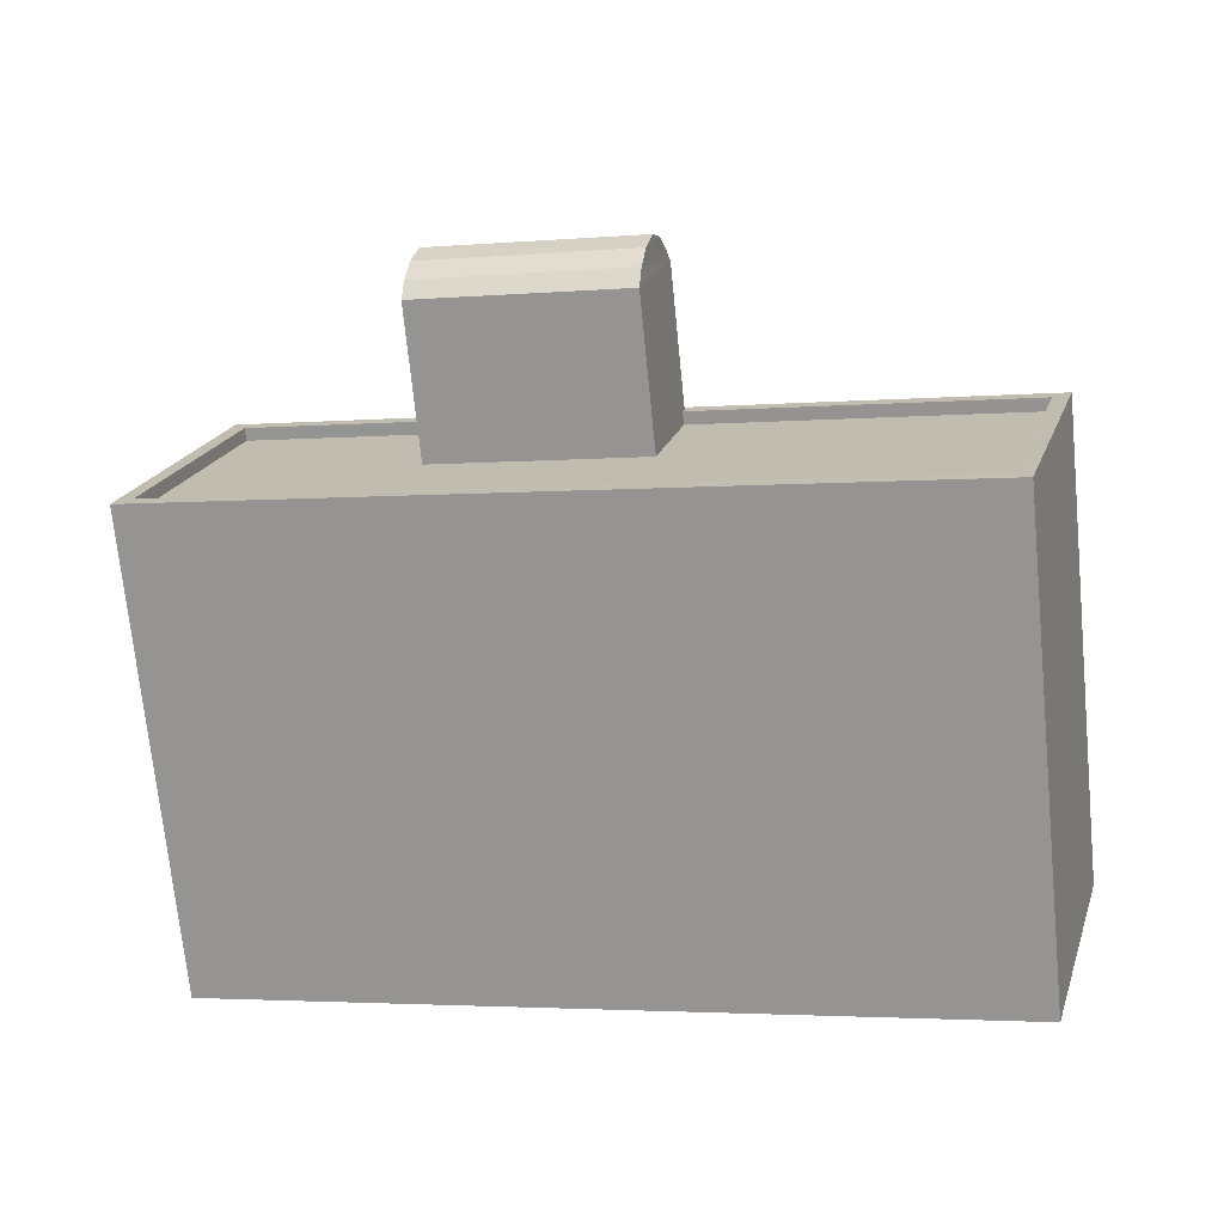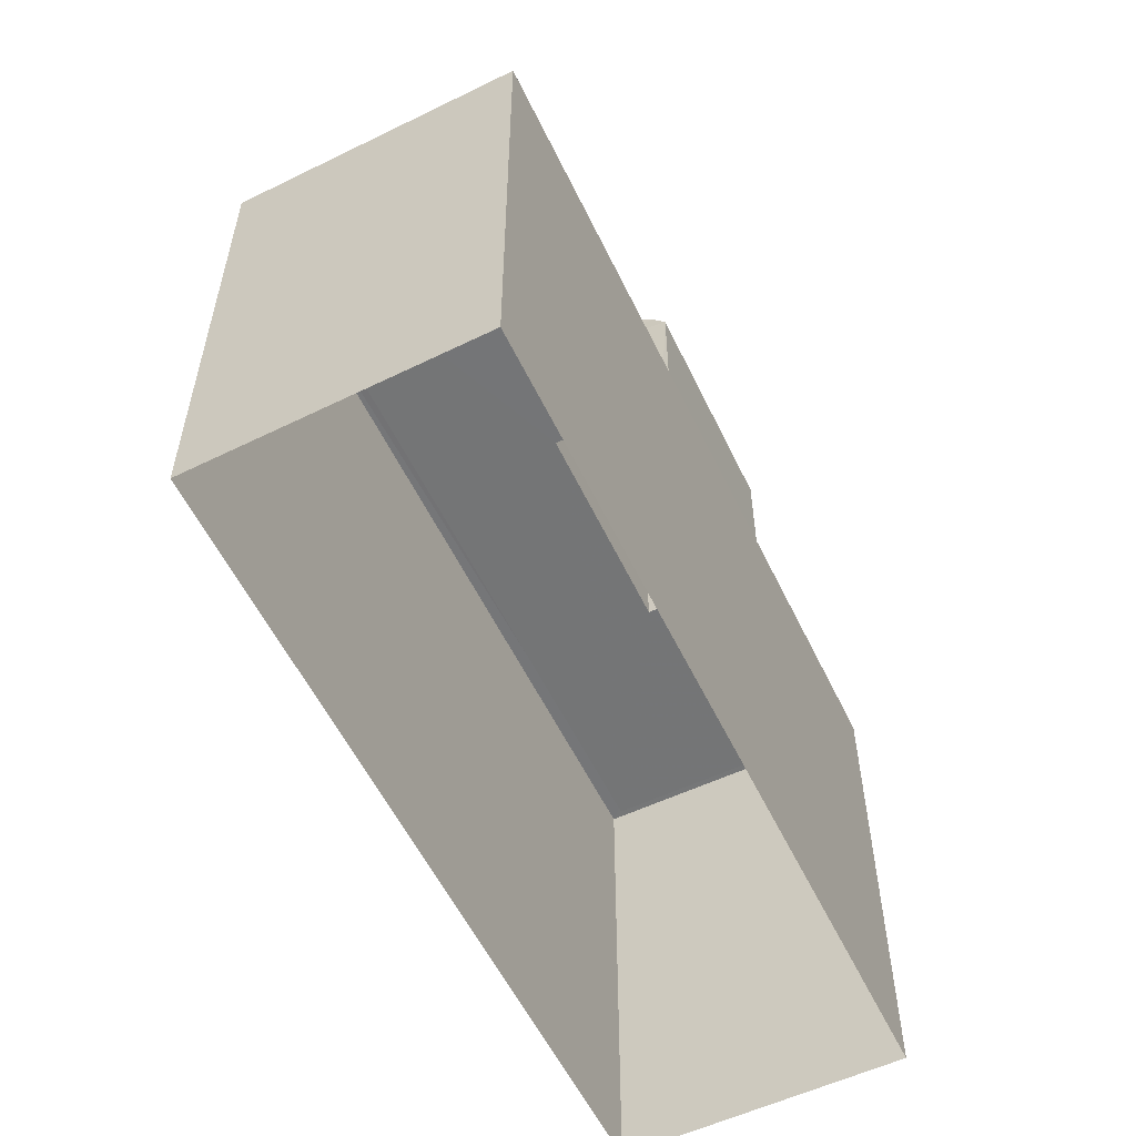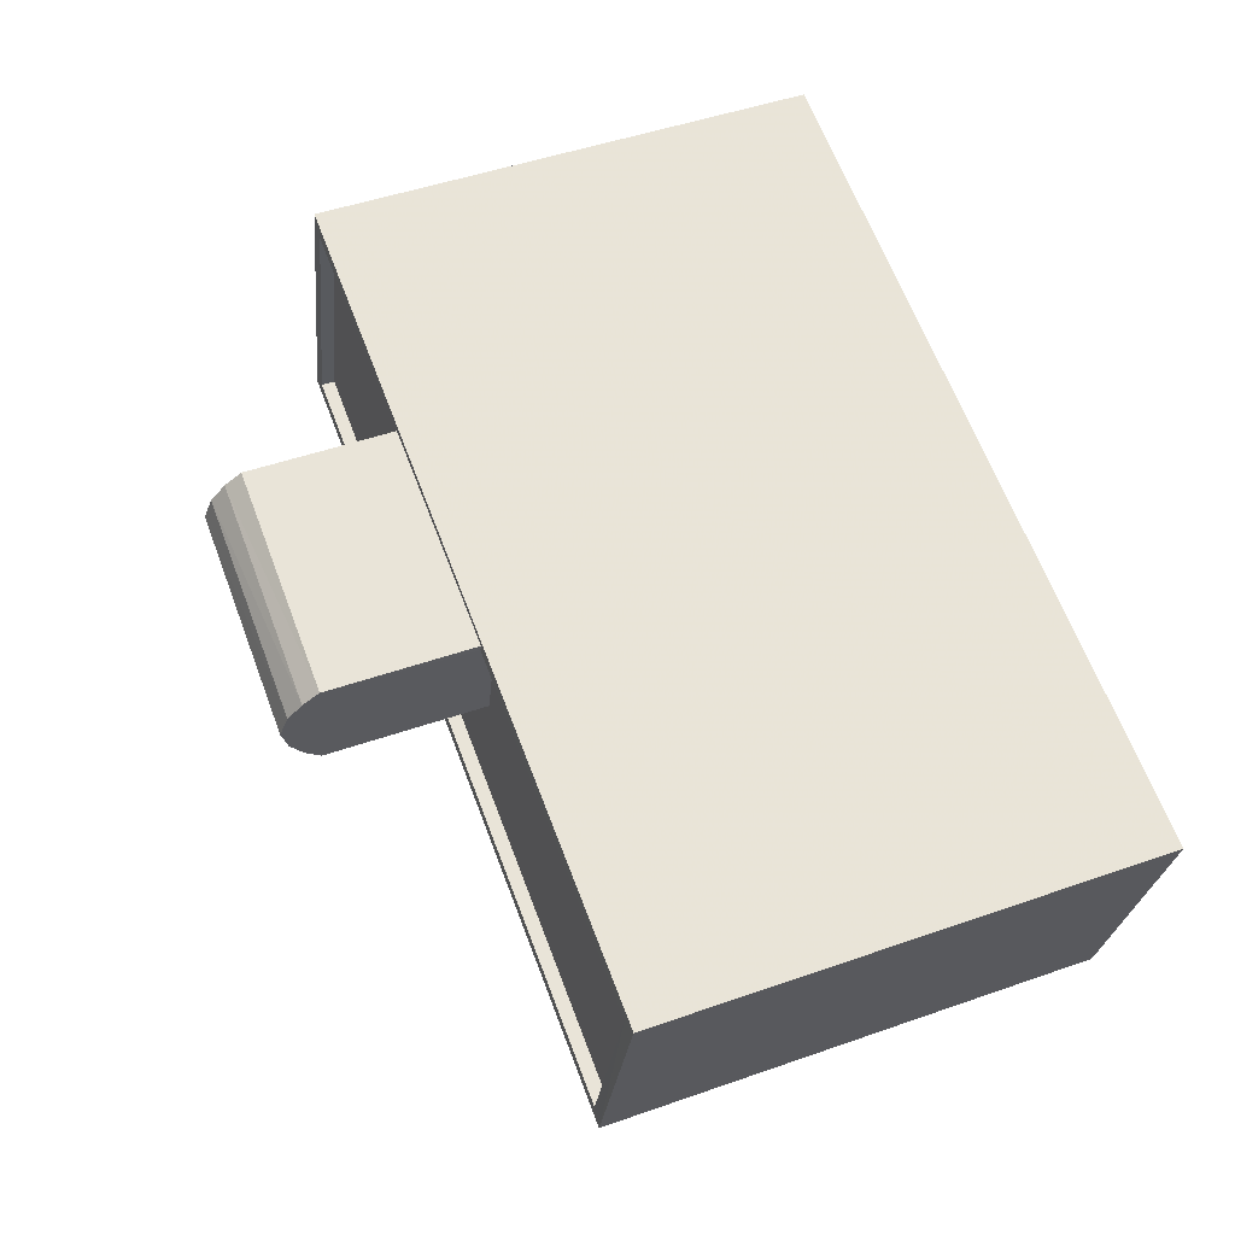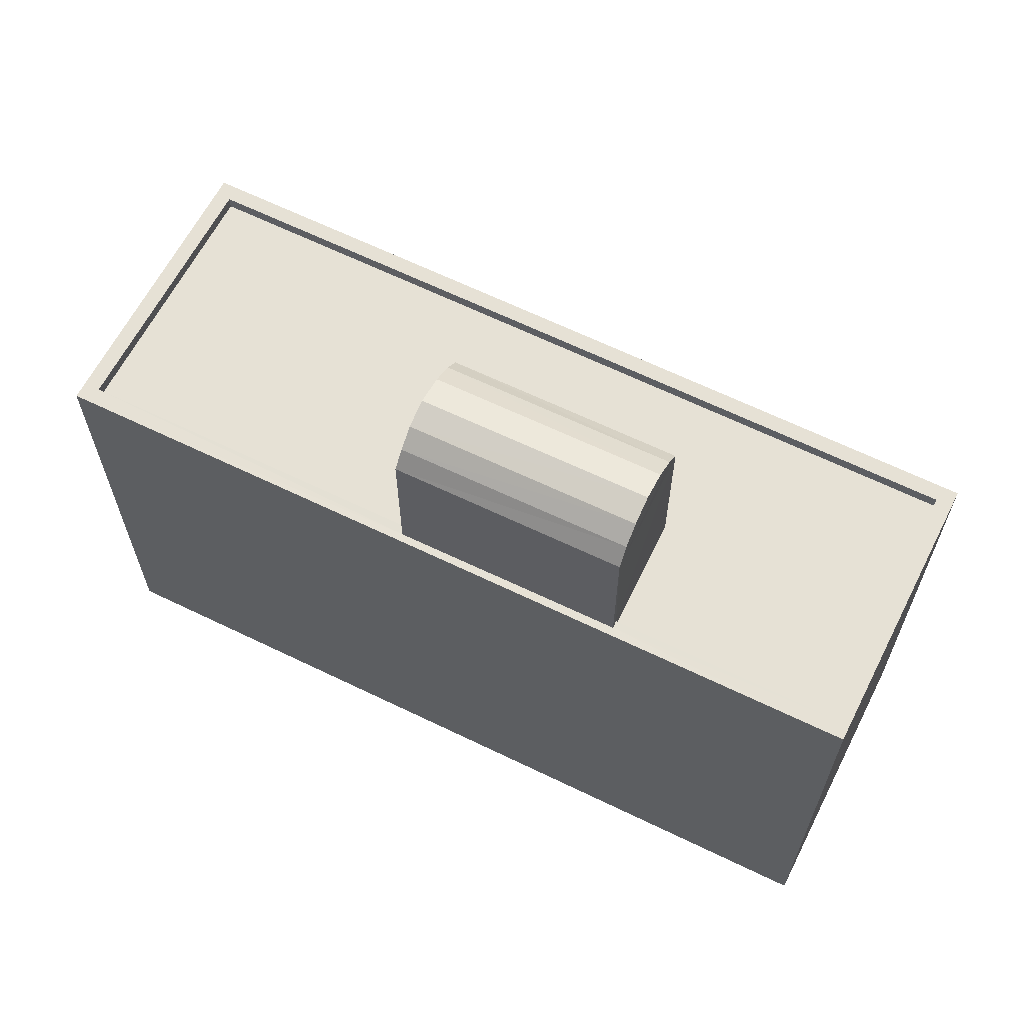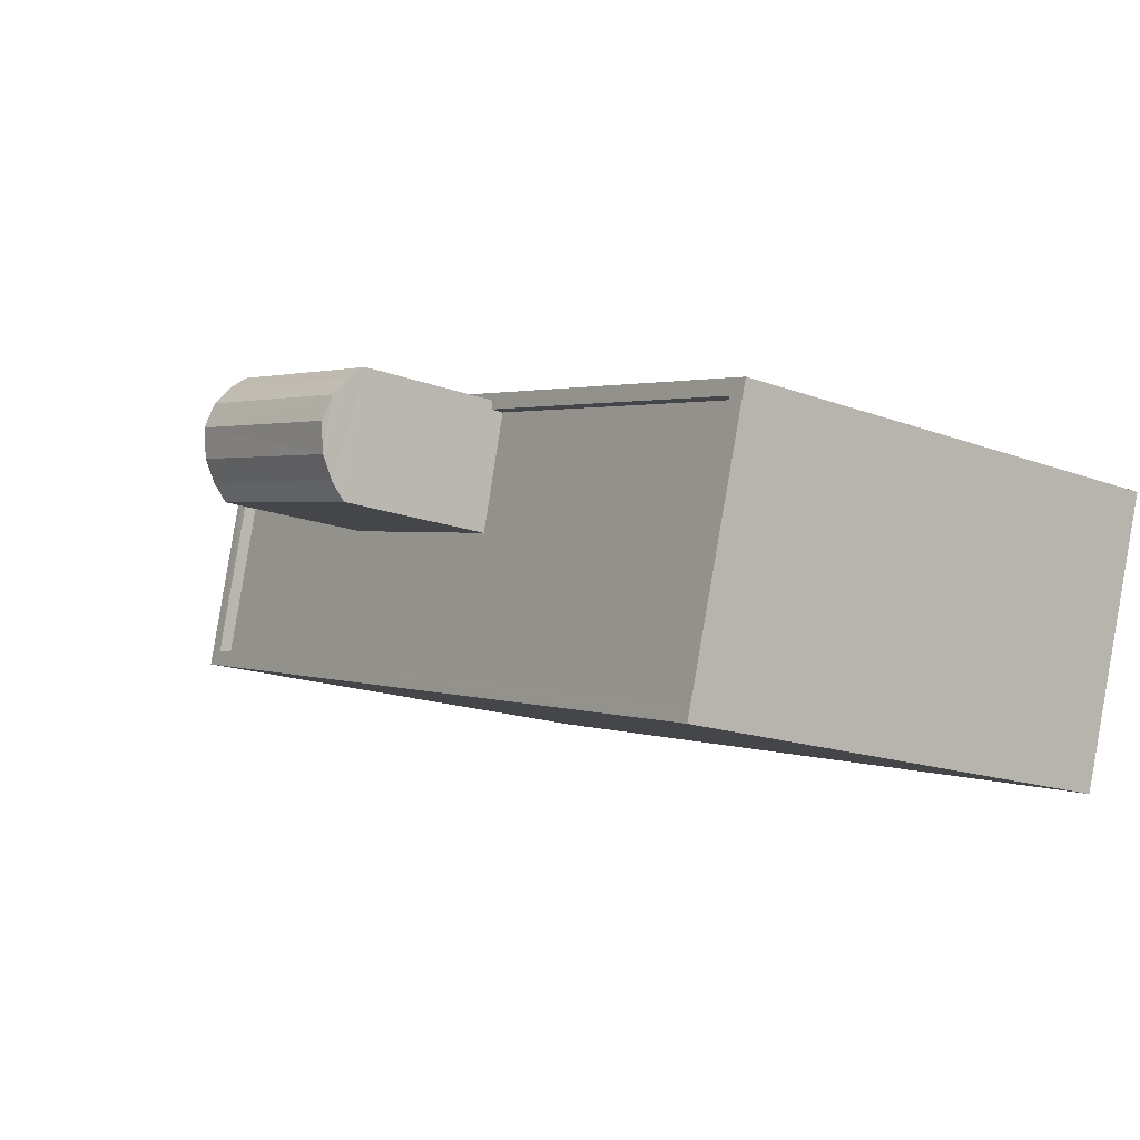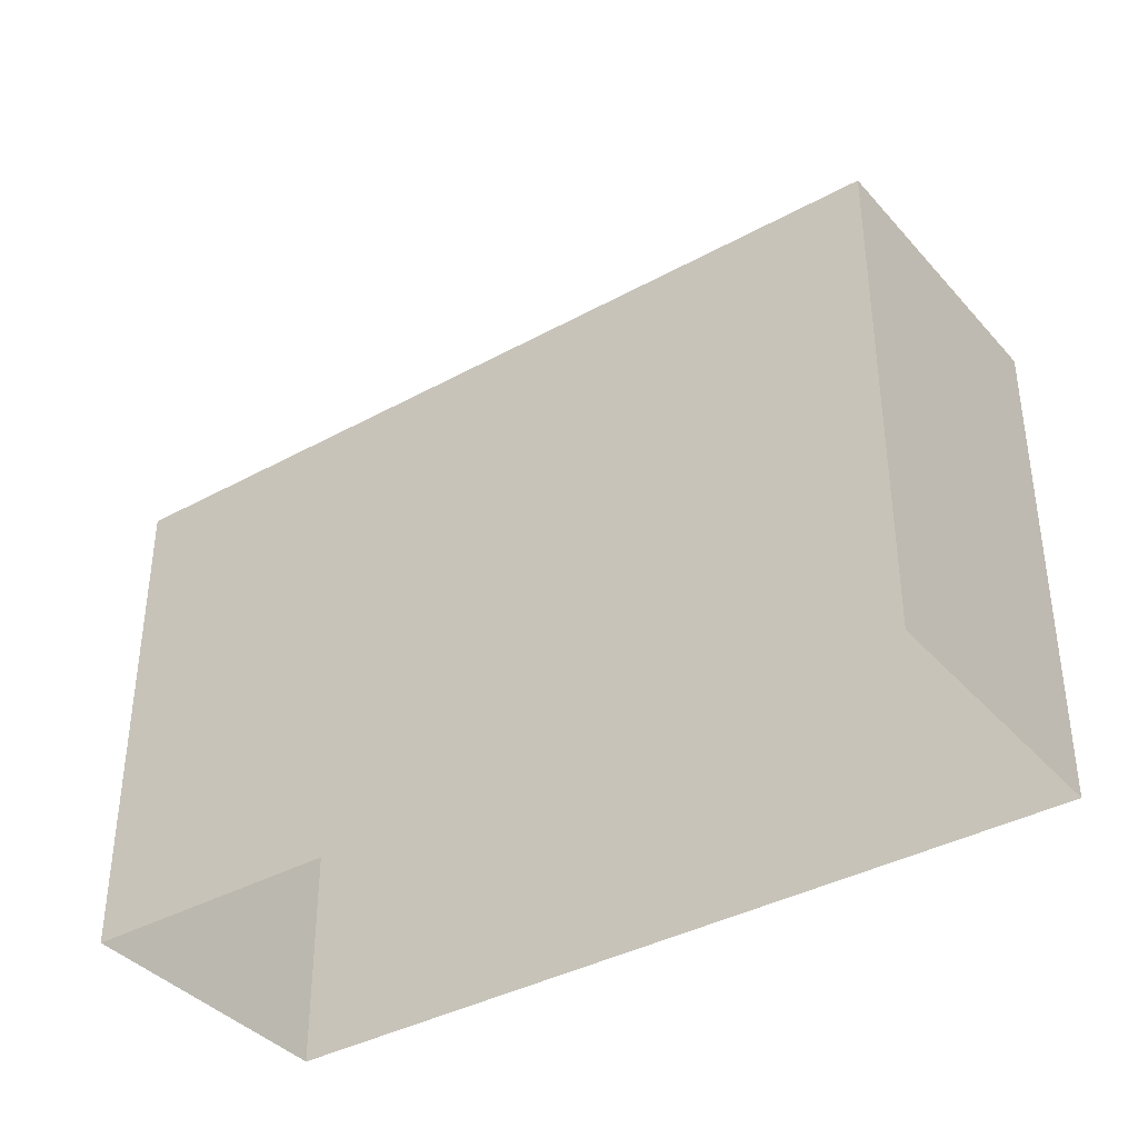
<metadata>
{"format":"obj","ext":"obj","renderer":"f3d","projection":"perspective","resolution":1024,"background":"white","views":[{"elev":-72.3,"azim":5.7,"up":"+Y"},{"elev":-56.4,"azim":101.1,"up":"+Z"},{"elev":48.7,"azim":68.7,"up":"+Y"},{"elev":64.6,"azim":-168.4,"up":"+Z"},{"elev":-16.3,"azim":52.3,"up":"+Y"},{"elev":-38.3,"azim":20.3,"up":"+Z"}]}
</metadata>
<code>
v -8.928e+04 -9.979e+04 5.496
v -8.927e+04 -9.979e+04 5.495
v -8.927e+04 -9.98e+04 5.496
v -8.928e+04 -9.979e+04 5.497
v -8.928e+04 -9.979e+04 18.29
v -8.928e+04 -9.979e+04 18.16
v -8.928e+04 -9.979e+04 18.16
v -8.928e+04 -9.979e+04 18.16
v -8.927e+04 -9.979e+04 17.91
v -8.928e+04 -9.979e+04 17.91
v -8.928e+04 -9.979e+04 17.91
v -8.928e+04 -9.979e+04 17.61
v -8.928e+04 -9.979e+04 17.61
v -8.927e+04 -9.979e+04 14.89
v -8.927e+04 -9.98e+04 14.89
v -8.927e+04 -9.979e+04 14.89
v -8.928e+04 -9.979e+04 14.89
v -8.928e+04 -9.979e+04 14.9
v -8.928e+04 -9.979e+04 14.9
v -8.928e+04 -9.979e+04 14.89
v -8.927e+04 -9.98e+04 14.89
v -8.928e+04 -9.979e+04 18.16
v -8.927e+04 -9.979e+04 14.89
v -8.927e+04 -9.979e+04 14.89
v -8.928e+04 -9.979e+04 14.89
v -8.928e+04 -9.979e+04 14.89
v -8.928e+04 -9.979e+04 18.29
v -8.927e+04 -9.979e+04 17.61
v -8.928e+04 -9.979e+04 17.91
v -8.928e+04 -9.979e+04 17.61
v -8.928e+04 -9.979e+04 14.64
v -8.928e+04 -9.979e+04 14.65
v -8.928e+04 -9.979e+04 14.64
v -8.928e+04 -9.979e+04 14.64
v -8.927e+04 -9.979e+04 14.64
v -8.927e+04 -9.979e+04 14.64
v -8.927e+04 -9.98e+04 14.64
v -8.928e+04 -9.979e+04 14.64
f 1 2 3
f 4 1 3
f 5 6 7
f 8 9 6
f 8 10 9
f 11 12 13
f 14 15 16
f 17 18 19
f 20 17 19
f 19 18 15
f 21 15 14
f 19 15 21
f 5 7 22
f 14 23 24
f 25 20 26
f 16 23 14
f 17 25 23
f 25 17 20
f 17 23 16
f 27 5 8
f 10 28 9
f 10 13 28
f 29 28 30
f 31 32 33
f 34 35 36
f 35 34 37
f 32 37 34
f 38 31 33
f 32 34 33
f 22 11 10
f 7 9 29
f 10 11 13
f 5 22 8
f 27 8 6
f 29 22 7
f 29 11 22
f 27 6 5
f 8 22 10
f 9 28 29
f 6 9 7
f 30 11 29
f 30 12 11
f 26 20 31
f 38 26 31
f 36 35 14
f 24 36 14
f 17 1 4
f 18 17 4
f 18 4 3
f 15 18 3
f 20 32 31
f 20 19 32
f 14 35 37
f 21 14 37
f 17 16 2
f 1 17 2
f 38 33 26
f 25 26 30
f 30 26 12
f 26 33 12
f 16 3 2
f 16 15 3
f 34 24 13
f 13 24 28
f 34 36 24
f 28 24 23
f 21 37 32
f 19 21 32
f 25 30 28
f 23 25 28
f 33 34 13
f 12 33 13

</code>
